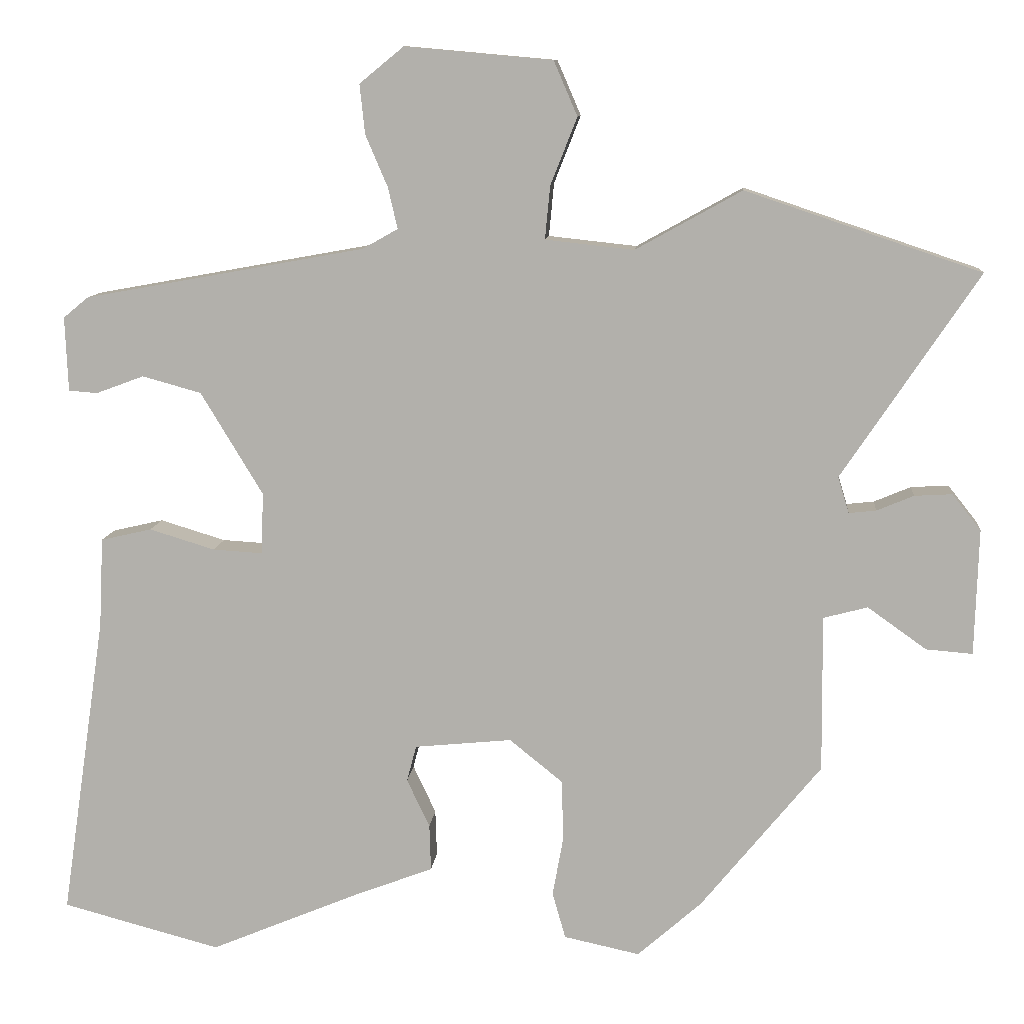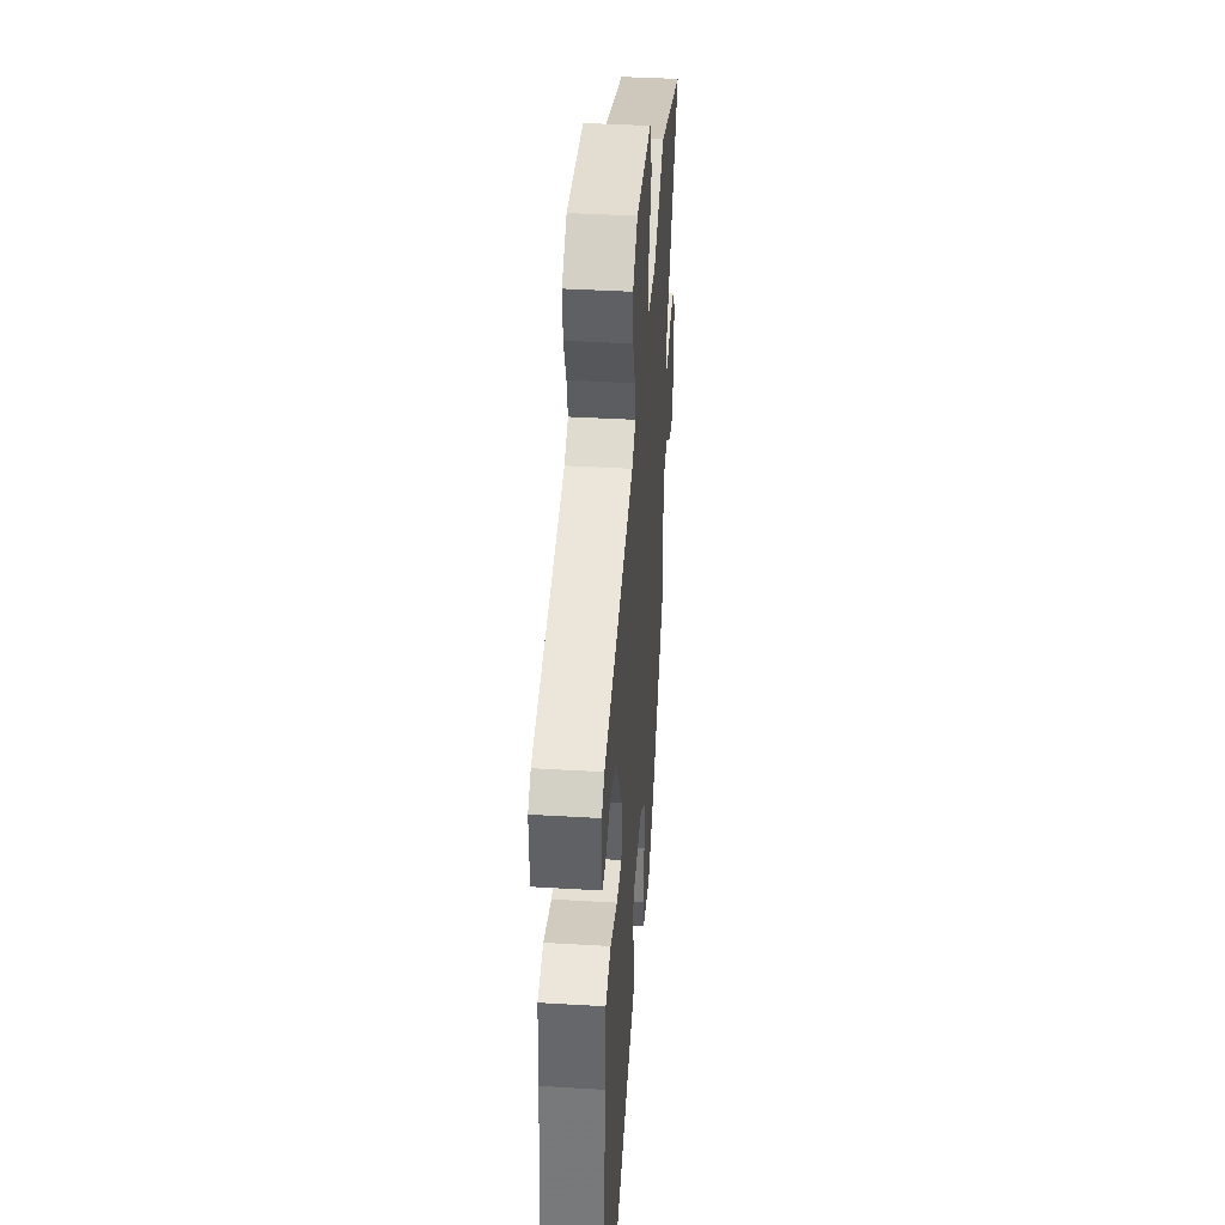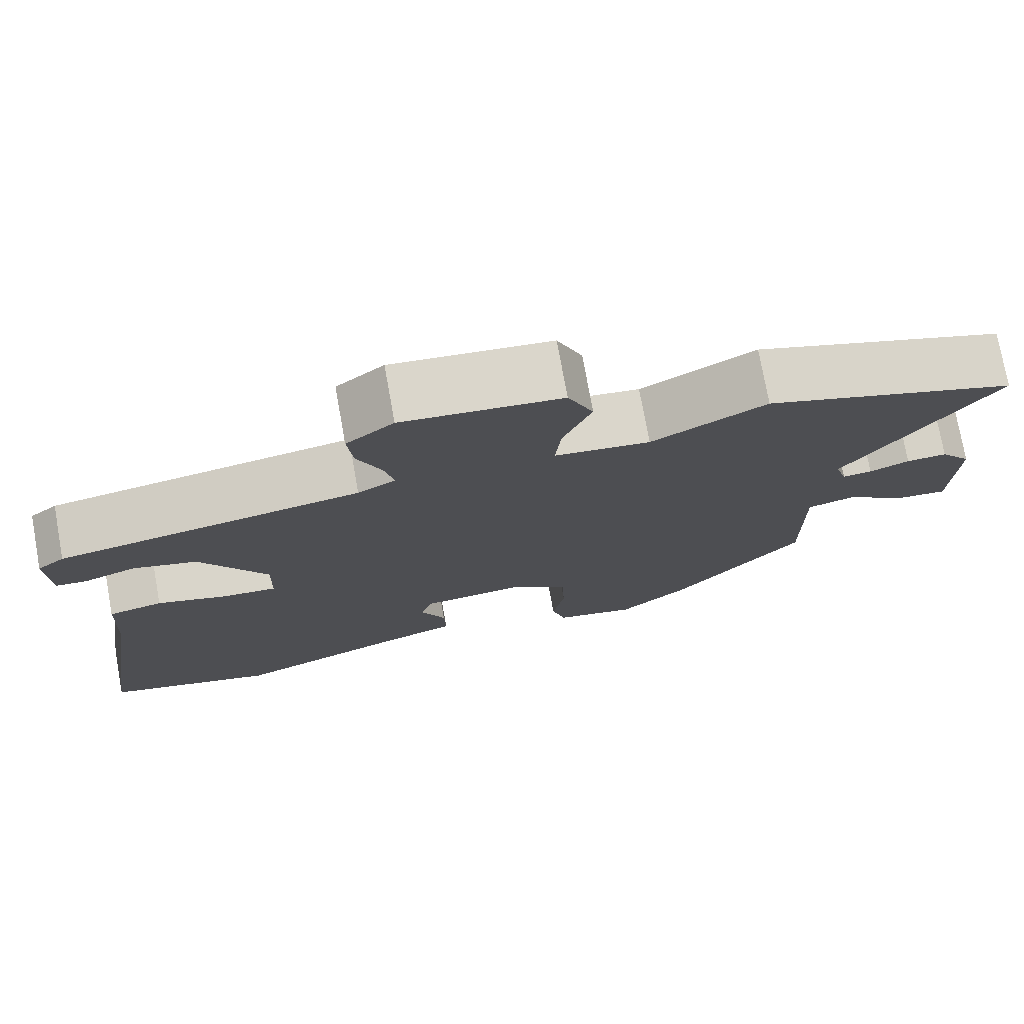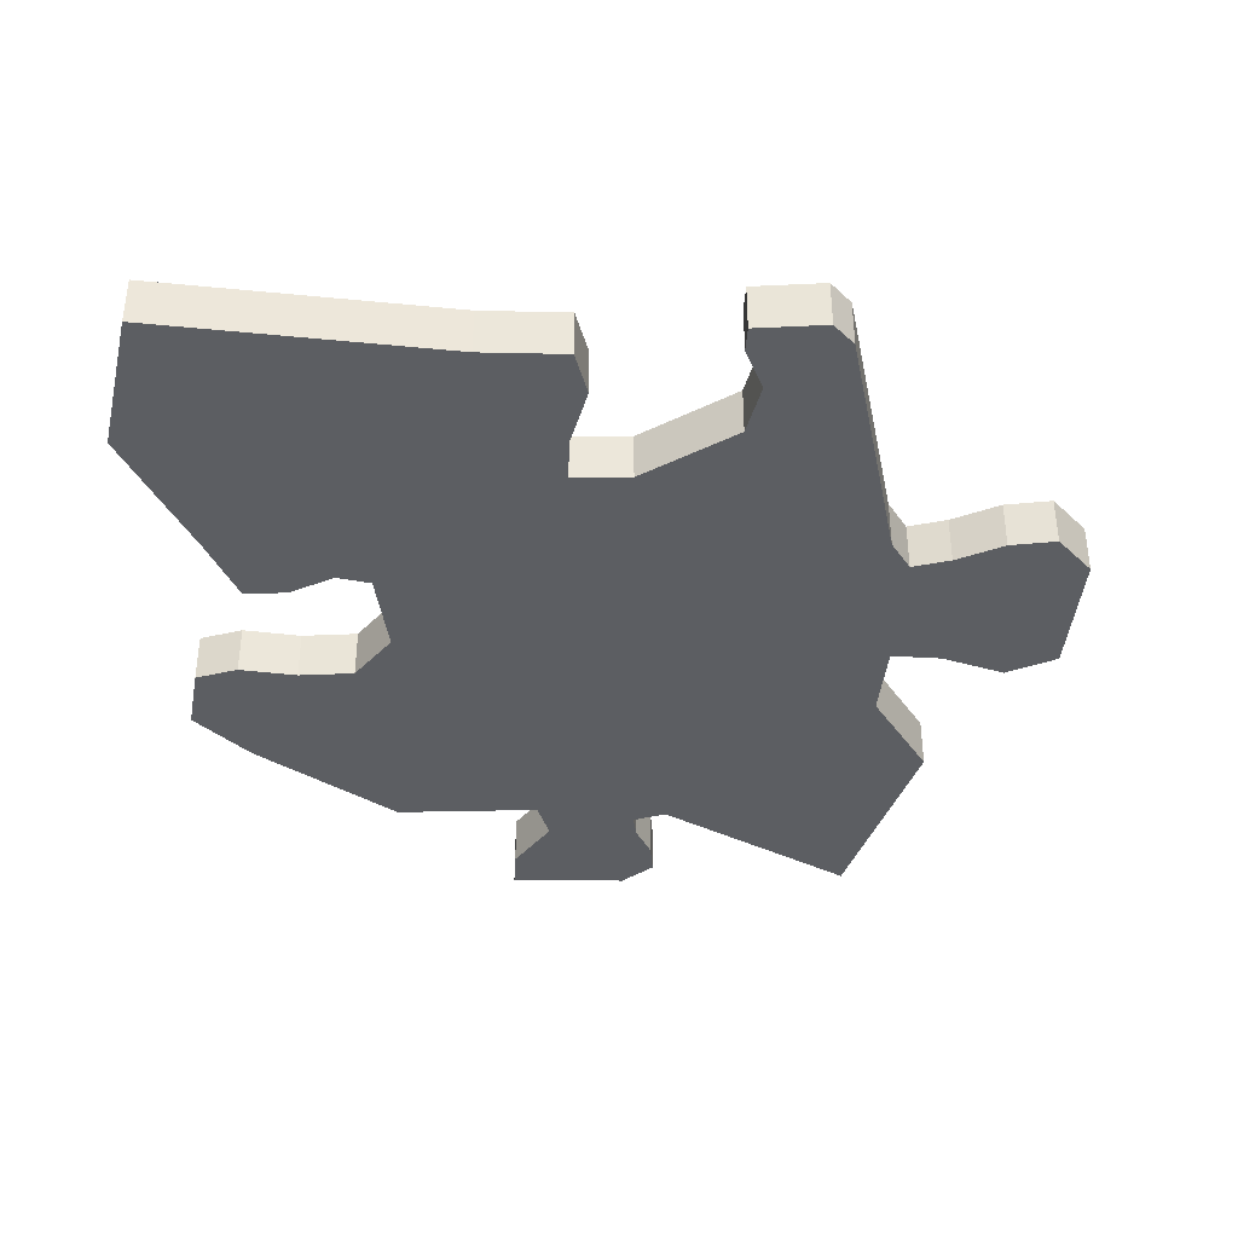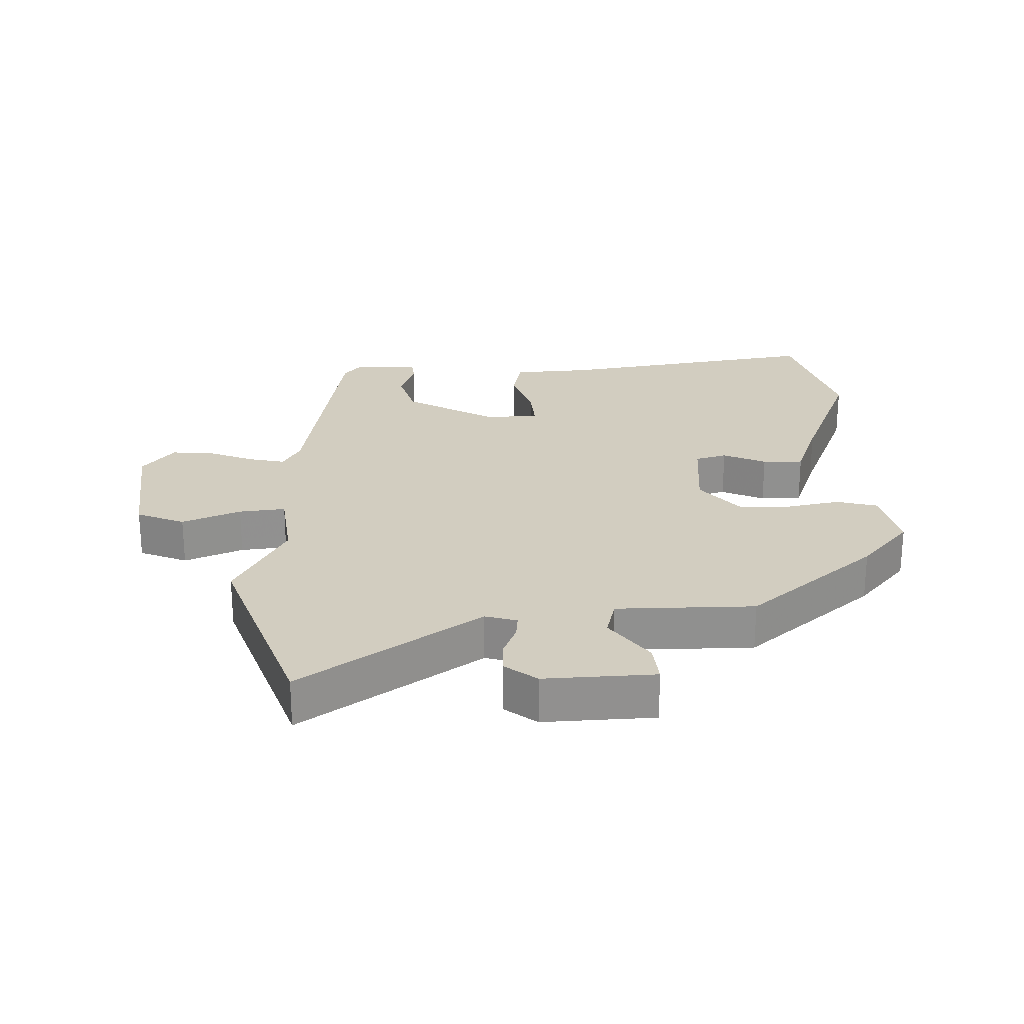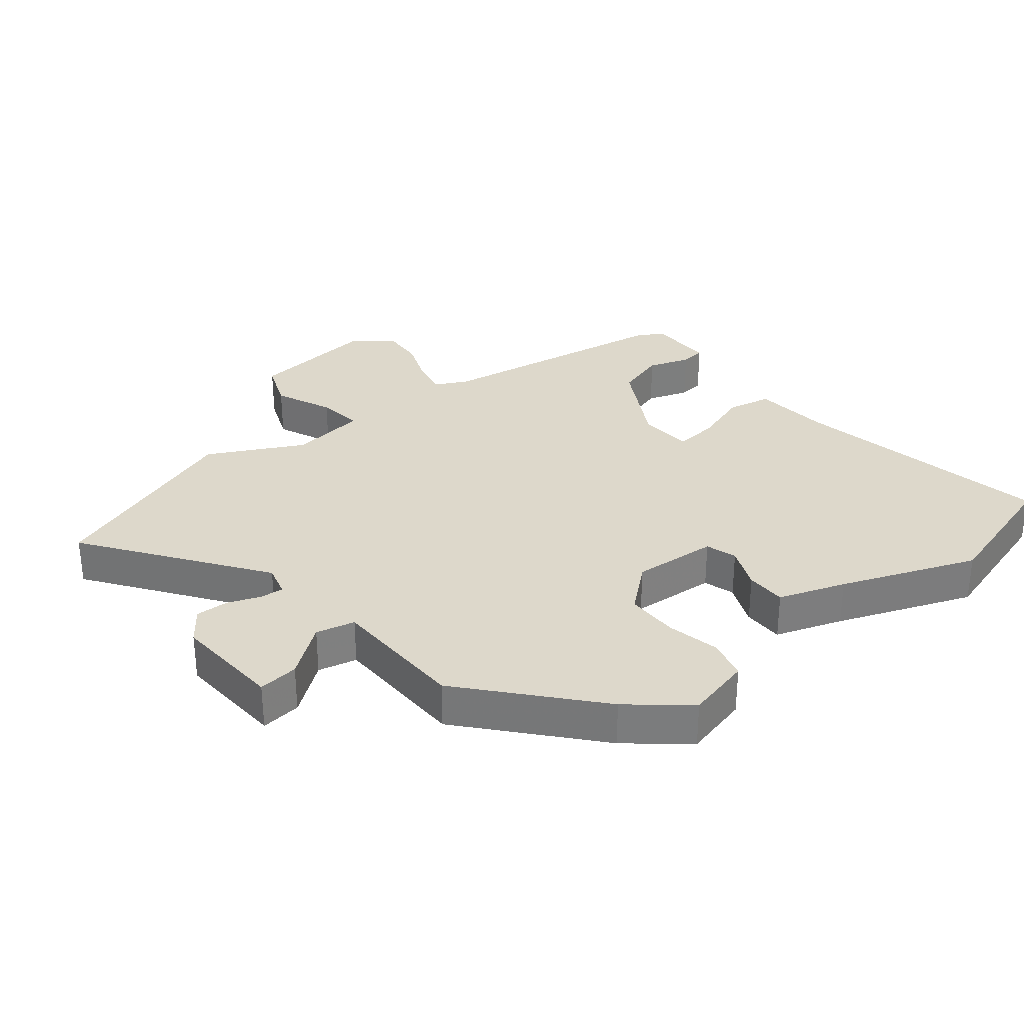
<metadata>
{"format":"obj","ext":"obj","renderer":"f3d","projection":"perspective","resolution":1024,"background":"white","views":[{"elev":10.3,"azim":5.2,"up":"+Z"},{"elev":40.3,"azim":-85.8,"up":"+Z"},{"elev":75.5,"azim":-10.2,"up":"+Z"},{"elev":-37.5,"azim":-88.8,"up":"+Y"},{"elev":24.6,"azim":87.4,"up":"+Y"},{"elev":31.2,"azim":139.4,"up":"+Y"}]}
</metadata>
<code>
v 0.334 0.07 -0.451
v 0.247 0.07 -0.528
v 0.144 0.07 -0.506
v 0.126 0.07 -0.443
v 0.141 0.07 -0.36
v 0.138 0.07 -0.279
v 0.066 0.07 -0.221
v -0.066 0.07 -0.234
v -0.079 0.07 -0.283
v -0.048 0.07 -0.349
v -0.046 0.07 -0.412
v -0.149 0.07 -0.451
v -0.357 0.07 -0.538
v -0.572 0.07 -0.481
v -0.511 0.07 -0.069
v -0.505 0.07 0.053
v -0.436 0.07 0.069
v -0.347 0.07 0.042
v -0.279 0.07 0.038
v -0.277 0.07 0.122
v -0.361 0.07 0.261
v -0.441 0.07 0.283
v -0.506 0.07 0.259
v -0.545 0.07 0.262
v -0.549 0.07 0.363
v -0.515 0.07 0.391
v -0.134 0.07 0.46
v -0.086 0.07 0.487
v -0.099 0.07 0.543
v -0.129 0.07 0.613
v -0.136 0.07 0.68
v -0.076 0.07 0.729
v 0.124 0.07 0.711
v 0.156 0.07 0.637
v 0.12 0.07 0.546
v 0.113 0.07 0.474
v 0.233 0.07 0.461
v 0.377 0.07 0.541
v 0.696 0.07 0.434
v 0.511 0.07 0.157
v 0.526 0.07 0.108
v 0.563 0.07 0.112
v 0.613 0.07 0.133
v 0.664 0.07 0.136
v 0.703 0.07 0.087
v 0.698 0.07 -0.084
v 0.635 0.07 -0.079
v 0.555 0.07 -0.022
v 0.495 0.07 -0.038
v 0.497 0.07 -0.251
v 0.334 0 -0.451
v 0.247 0 -0.528
v 0.144 0 -0.506
v 0.126 0 -0.443
v 0.141 0 -0.36
v 0.138 0 -0.279
v 0.066 0 -0.221
v -0.066 0 -0.234
v -0.079 0 -0.283
v -0.048 0 -0.349
v -0.046 0 -0.412
v -0.149 0 -0.451
v -0.357 0 -0.538
v -0.572 0 -0.481
v -0.511 0 -0.069
v -0.505 0 0.053
v -0.436 0 0.069
v -0.347 0 0.042
v -0.279 0 0.038
v -0.277 0 0.122
v -0.361 0 0.261
v -0.441 0 0.283
v -0.506 0 0.259
v -0.545 0 0.262
v -0.549 0 0.363
v -0.515 0 0.391
v -0.134 0 0.46
v -0.086 0 0.487
v -0.099 0 0.543
v -0.129 0 0.613
v -0.136 0 0.68
v -0.076 0 0.729
v 0.124 0 0.711
v 0.156 0 0.637
v 0.12 0 0.546
v 0.113 0 0.474
v 0.233 0 0.461
v 0.377 0 0.541
v 0.696 0 0.434
v 0.511 0 0.157
v 0.526 0 0.108
v 0.563 0 0.112
v 0.613 0 0.133
v 0.664 0 0.136
v 0.703 0 0.087
v 0.698 0 -0.084
v 0.635 0 -0.079
v 0.555 0 -0.022
v 0.495 0 -0.038
v 0.497 0 -0.251
f 49 50 1 2
f 45 46 47 48
f 45 48 49
f 42 43 44 45
f 41 42 45 49
f 40 41 49 2
f 37 38 39 40
f 36 37 40 2
f 32 33 34 35
f 32 35 36
f 29 30 31 32
f 28 29 32 36
f 27 28 36 2
f 22 23 24 25
f 21 22 25 26
f 15 16 17 18
f 15 18 19
f 12 13 14 15
f 12 15 19
f 9 10 11 12
f 8 9 12 19
f 7 8 19 20
f 2 3 4 5
f 2 5 6
f 27 2 6
f 21 26 27
f 20 21 27
f 6 7 20 27
f 52 51 100 99
f 98 97 96 95
f 99 98 95
f 95 94 93 92
f 99 95 92 91
f 52 99 91 90
f 90 89 88 87
f 52 90 87 86
f 85 84 83 82
f 86 85 82
f 82 81 80 79
f 86 82 79 78
f 52 86 78 77
f 75 74 73 72
f 76 75 72 71
f 68 67 66 65
f 69 68 65
f 65 64 63 62
f 69 65 62
f 62 61 60 59
f 69 62 59 58
f 70 69 58 57
f 55 54 53 52
f 56 55 52
f 56 52 77
f 77 76 71
f 77 71 70
f 77 70 57 56
f 1 51 52 2
f 2 52 53 3
f 3 53 54 4
f 4 54 55 5
f 5 55 56 6
f 6 56 57 7
f 7 57 58 8
f 8 58 59 9
f 9 59 60 10
f 10 60 61 11
f 11 61 62 12
f 12 62 63 13
f 13 63 64 14
f 14 64 65 15
f 15 65 66 16
f 16 66 67 17
f 17 67 68 18
f 18 68 69 19
f 19 69 70 20
f 20 70 71 21
f 21 71 72 22
f 22 72 73 23
f 23 73 74 24
f 24 74 75 25
f 25 75 76 26
f 26 76 77 27
f 27 77 78 28
f 28 78 79 29
f 29 79 80 30
f 30 80 81 31
f 31 81 82 32
f 32 82 83 33
f 33 83 84 34
f 34 84 85 35
f 35 85 86 36
f 36 86 87 37
f 37 87 88 38
f 38 88 89 39
f 39 89 90 40
f 40 90 91 41
f 41 91 92 42
f 42 92 93 43
f 43 93 94 44
f 44 94 95 45
f 45 95 96 46
f 46 96 97 47
f 47 97 98 48
f 48 98 99 49
f 49 99 100 50
f 50 100 51 1

</code>
